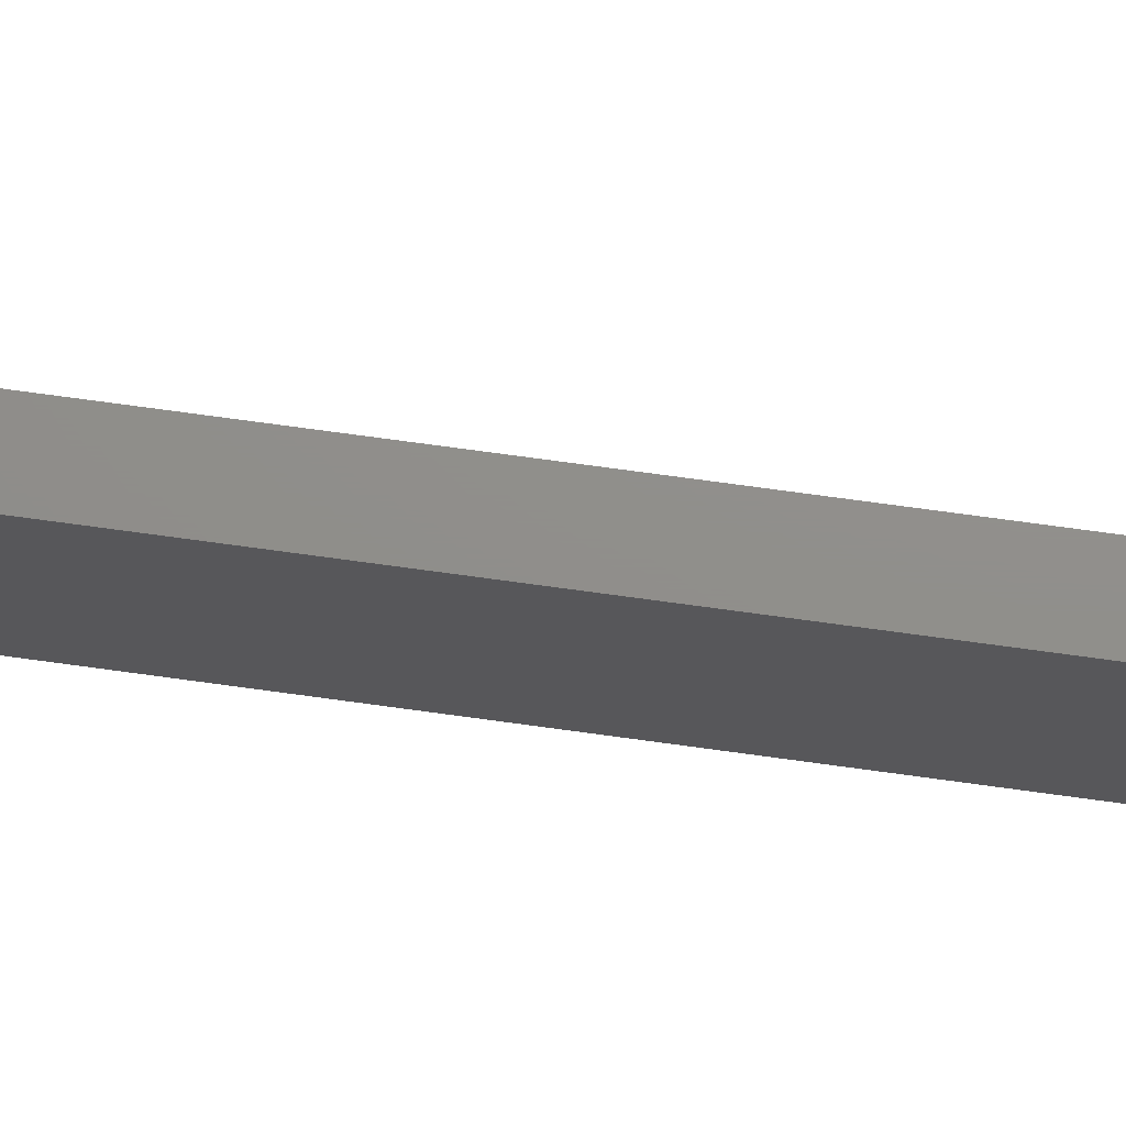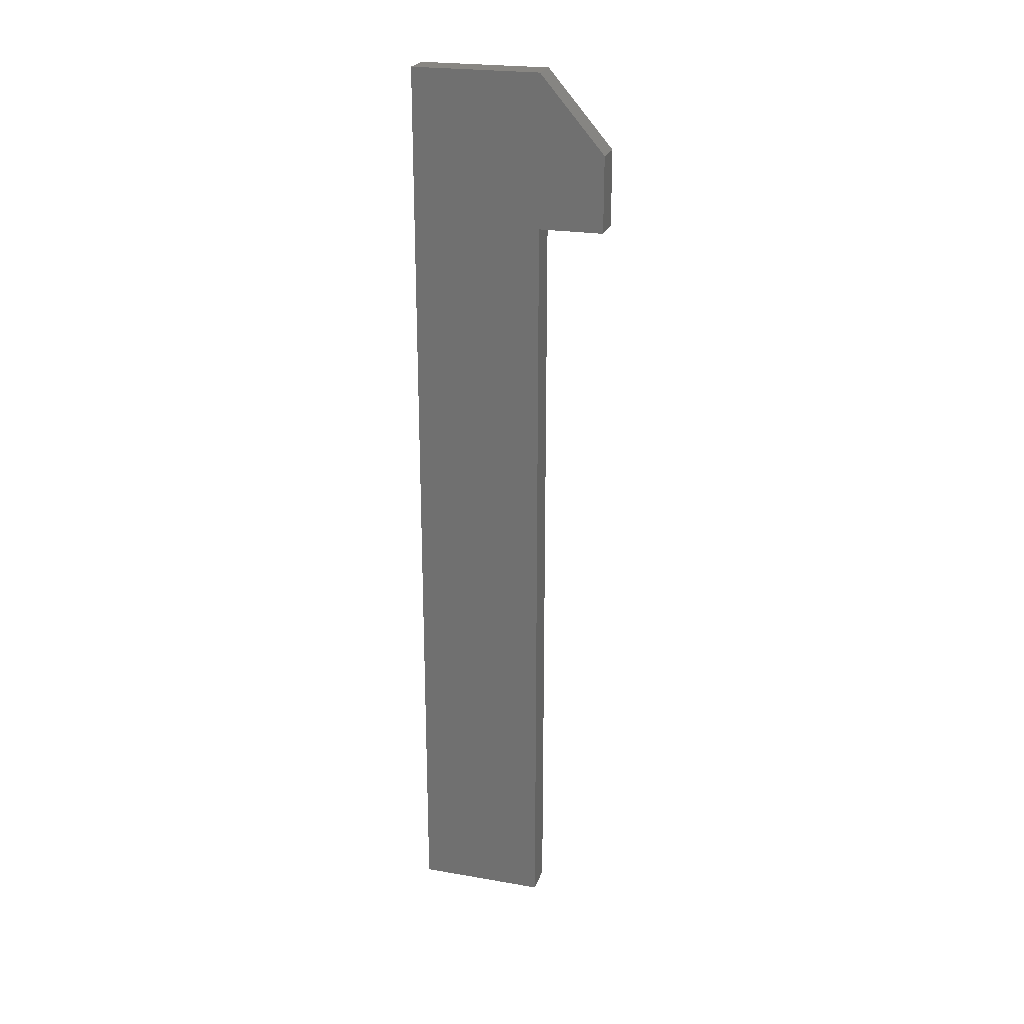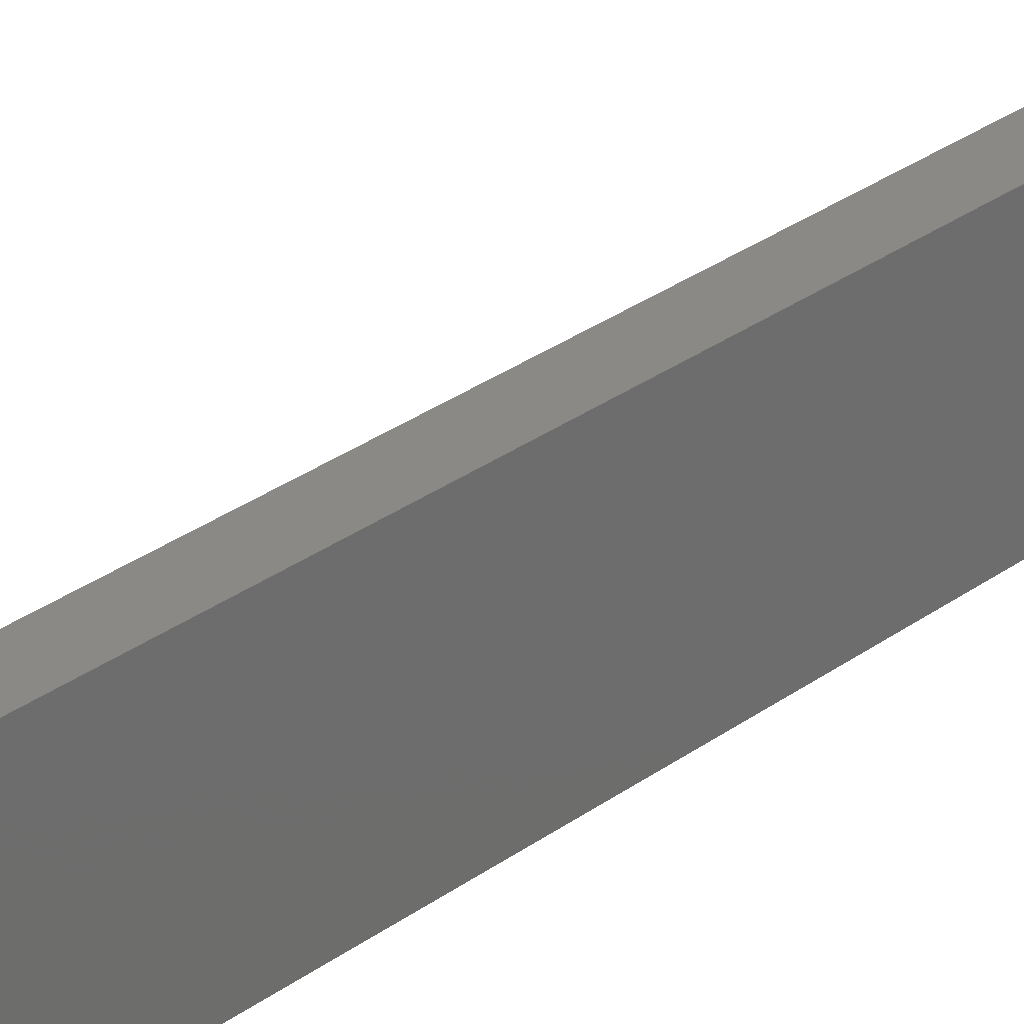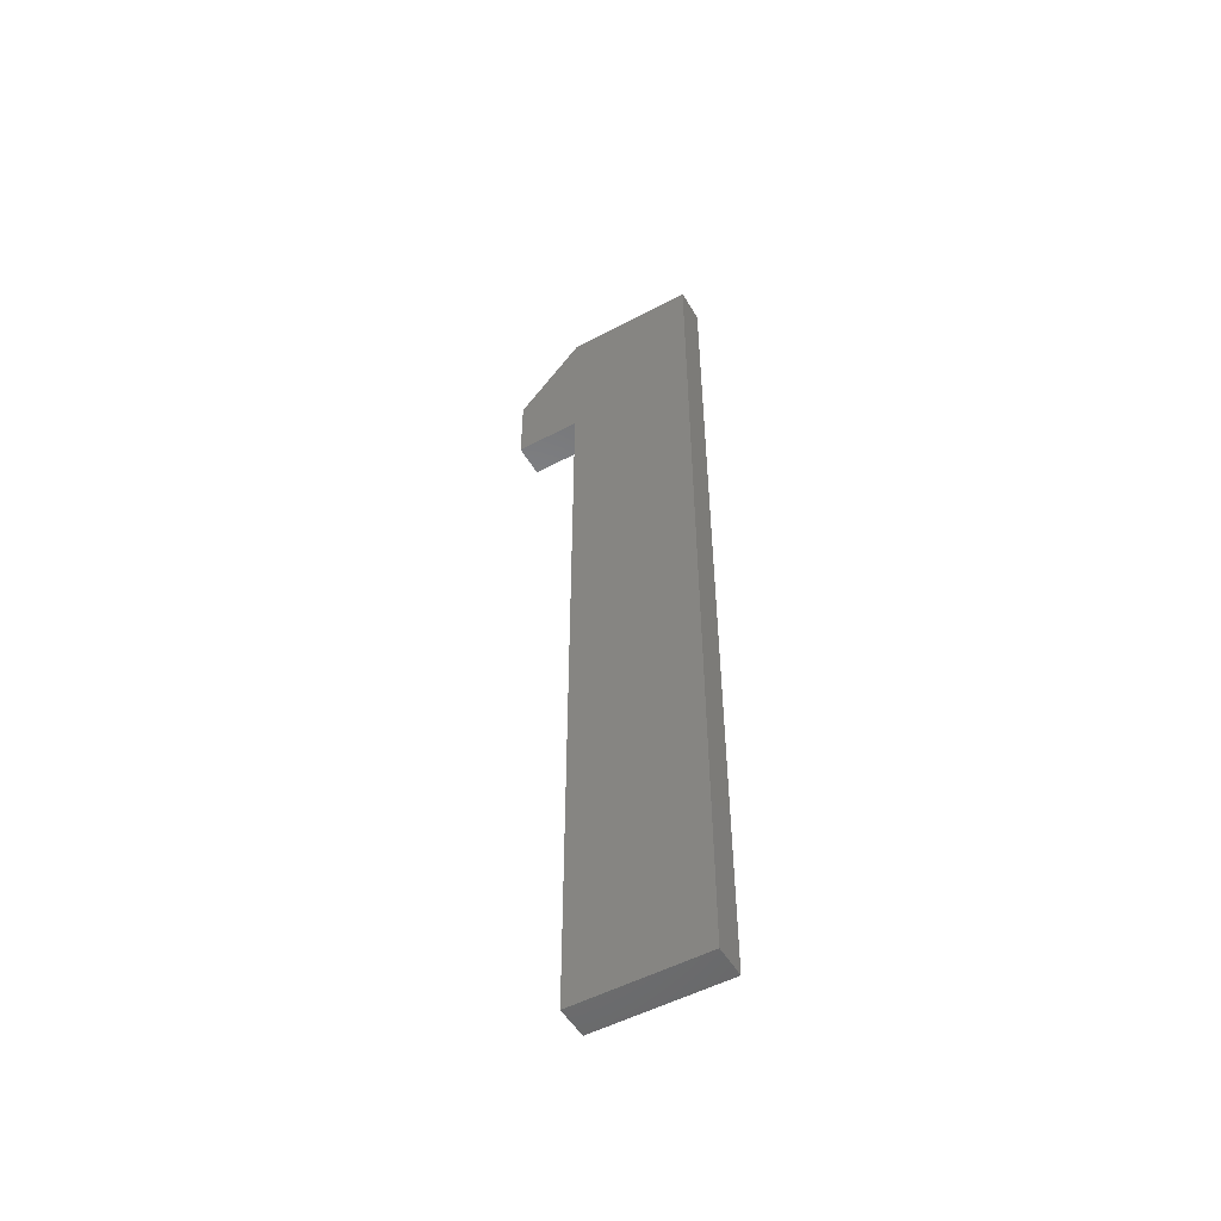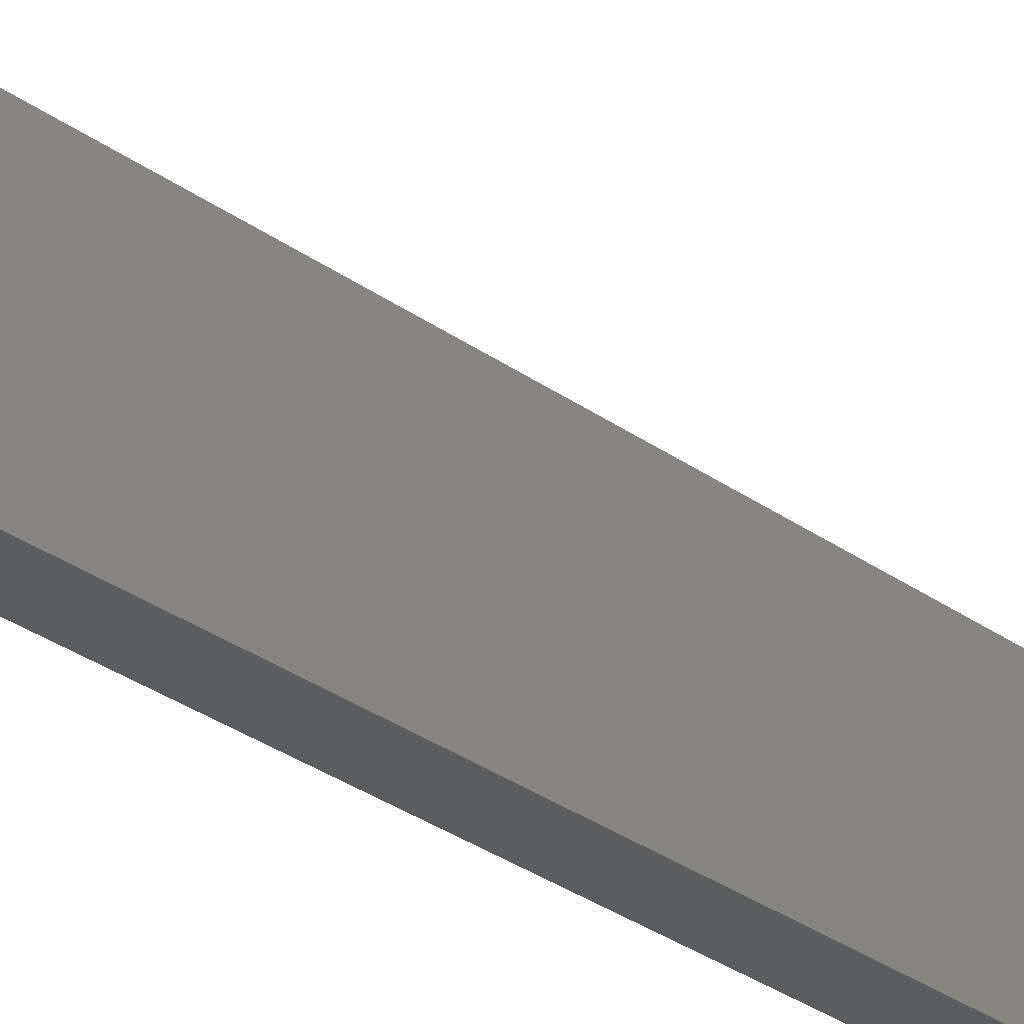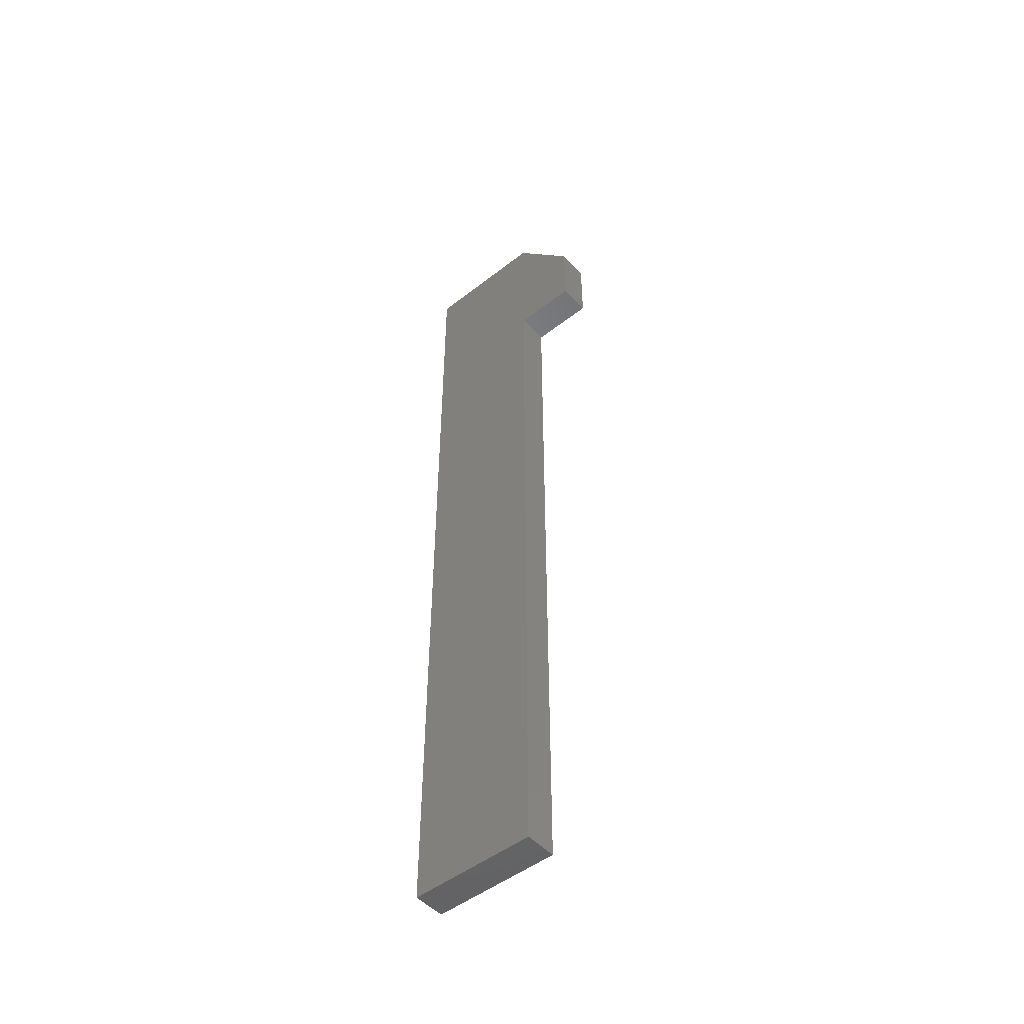
<metadata>
{"format":"stl","ext":"stl","renderer":"f3d","projection":"perspective","resolution":1024,"background":"white","views":[{"elev":73.1,"azim":-82.2,"up":"+Y"},{"elev":23.2,"azim":106.3,"up":"+Z"},{"elev":29.3,"azim":-137.3,"up":"+Y"},{"elev":-52.1,"azim":-60.1,"up":"+Z"},{"elev":-30.8,"azim":-135.9,"up":"+Y"},{"elev":-49.5,"azim":130.7,"up":"+Z"}]}
</metadata>
<code>
# stl→obj: 14 verts, 24 faces
v 0 0.375 3.125
v 0 -0.375 3.125
v 0.1875 0.375 3.125
v 0.1875 -0.375 3.125
v 0 0.75 2.688
v 0.1875 0.75 2.688
v 0 0.75 2.25
v 0.1875 0.75 2.25
v 0 0.375 2.25
v 0.1875 0.375 2.25
v 0 0.375 -2.25
v 0.1875 0.375 -2.25
v 0 -0.375 -2.25
v 0.1875 -0.375 -2.25
f 1 2 3
f 3 2 4
f 5 1 6
f 6 1 3
f 7 5 8
f 8 5 6
f 9 7 10
f 10 7 8
f 11 9 12
f 12 9 10
f 13 11 14
f 14 11 12
f 2 13 4
f 4 13 14
f 3 4 10
f 10 4 14
f 10 14 12
f 8 6 10
f 10 6 3
f 11 13 9
f 9 13 2
f 9 2 1
f 1 5 9
f 9 5 7

</code>
